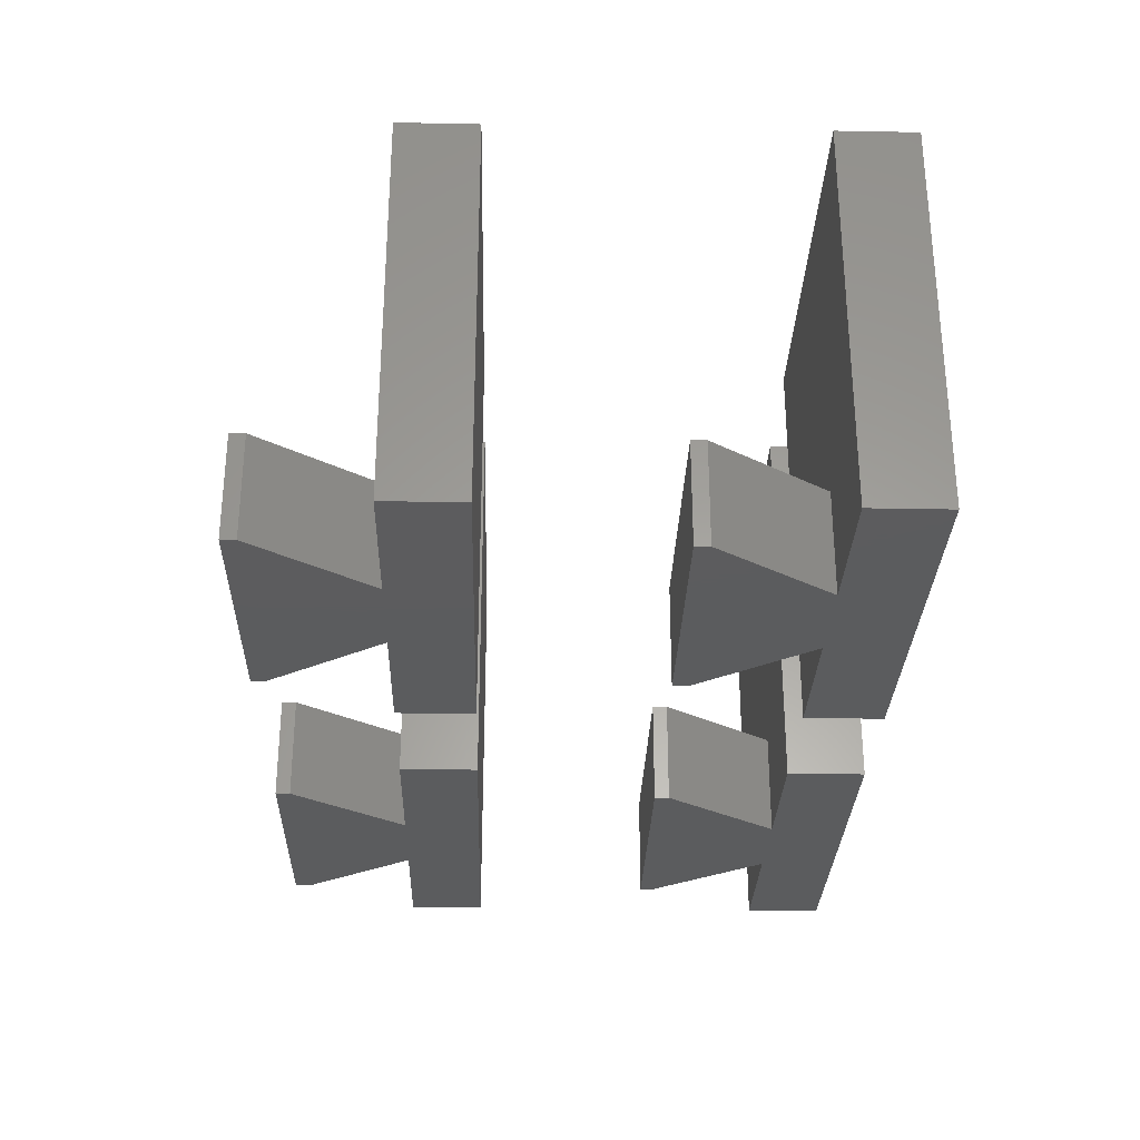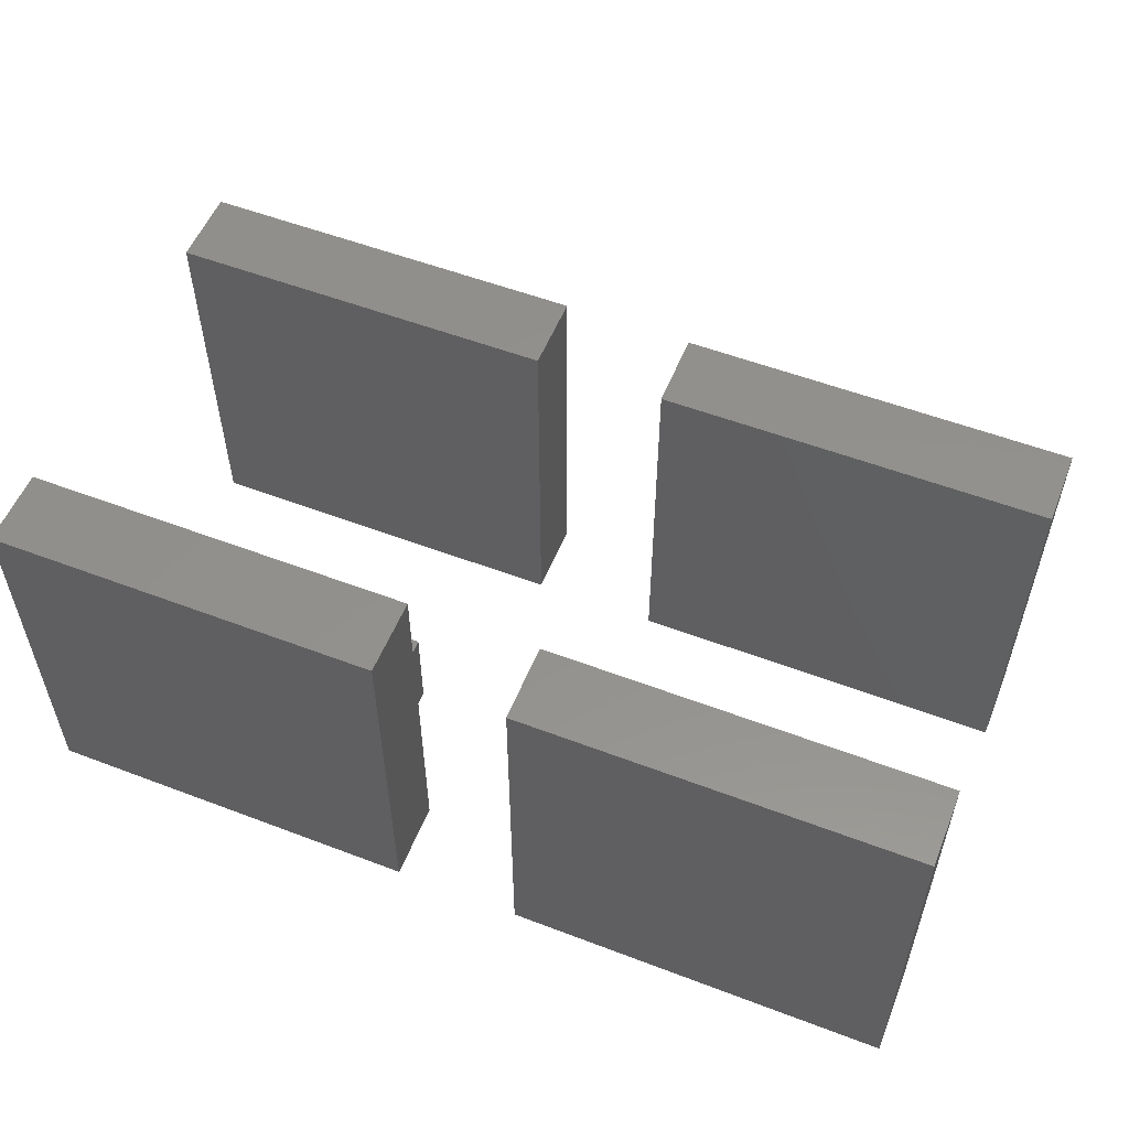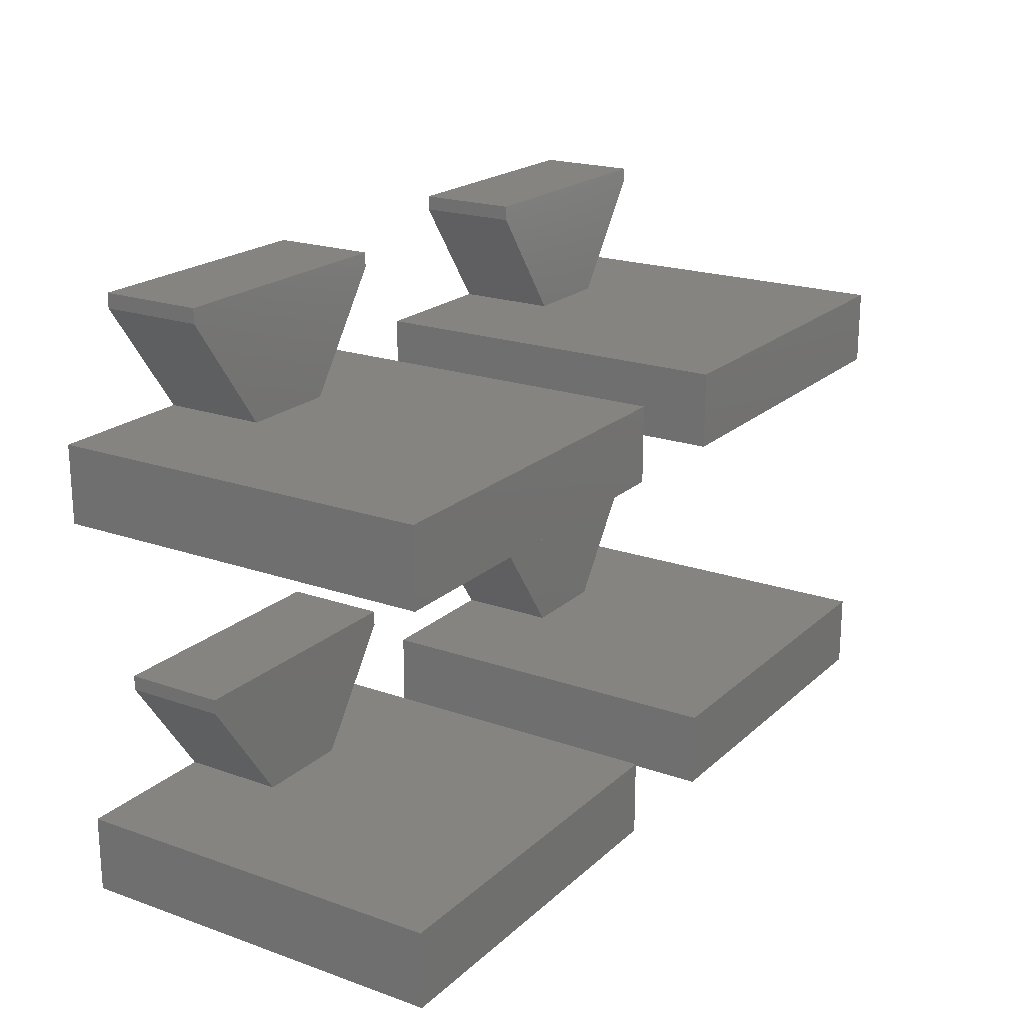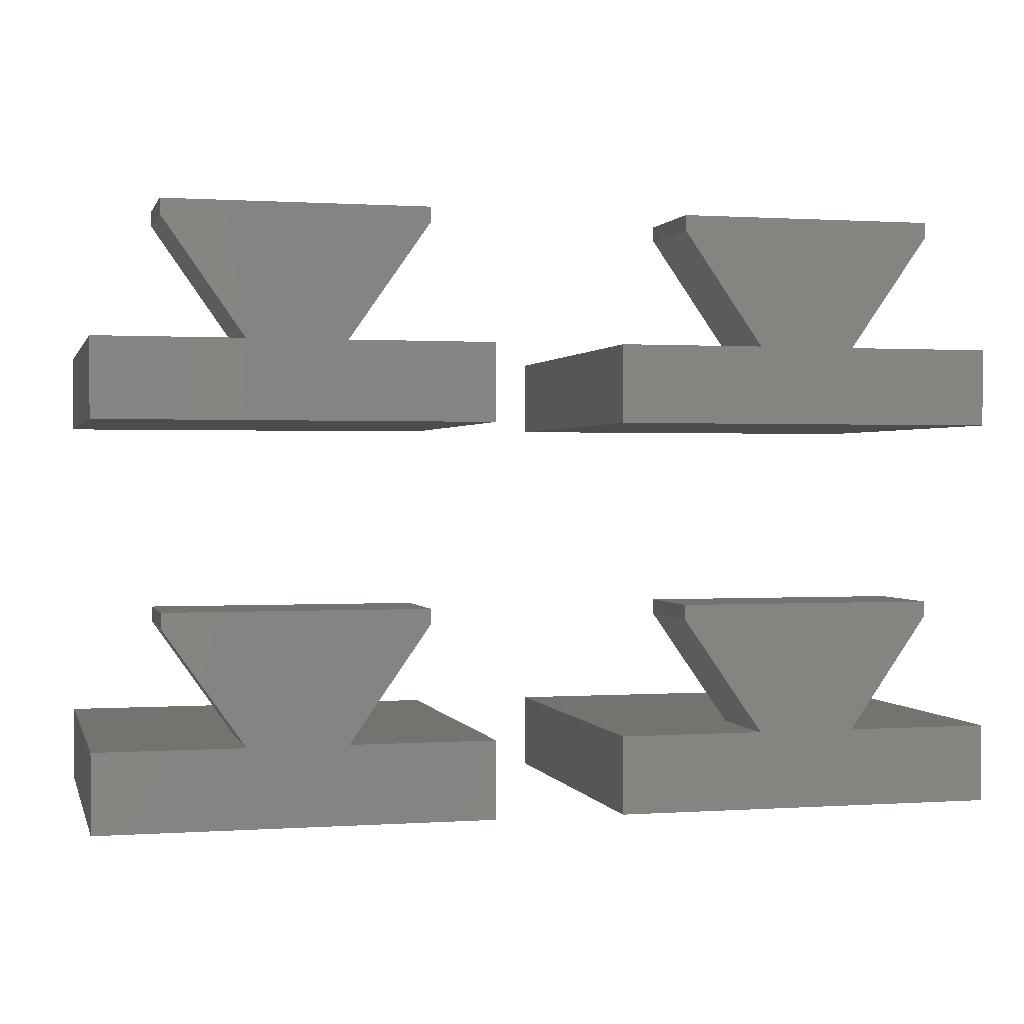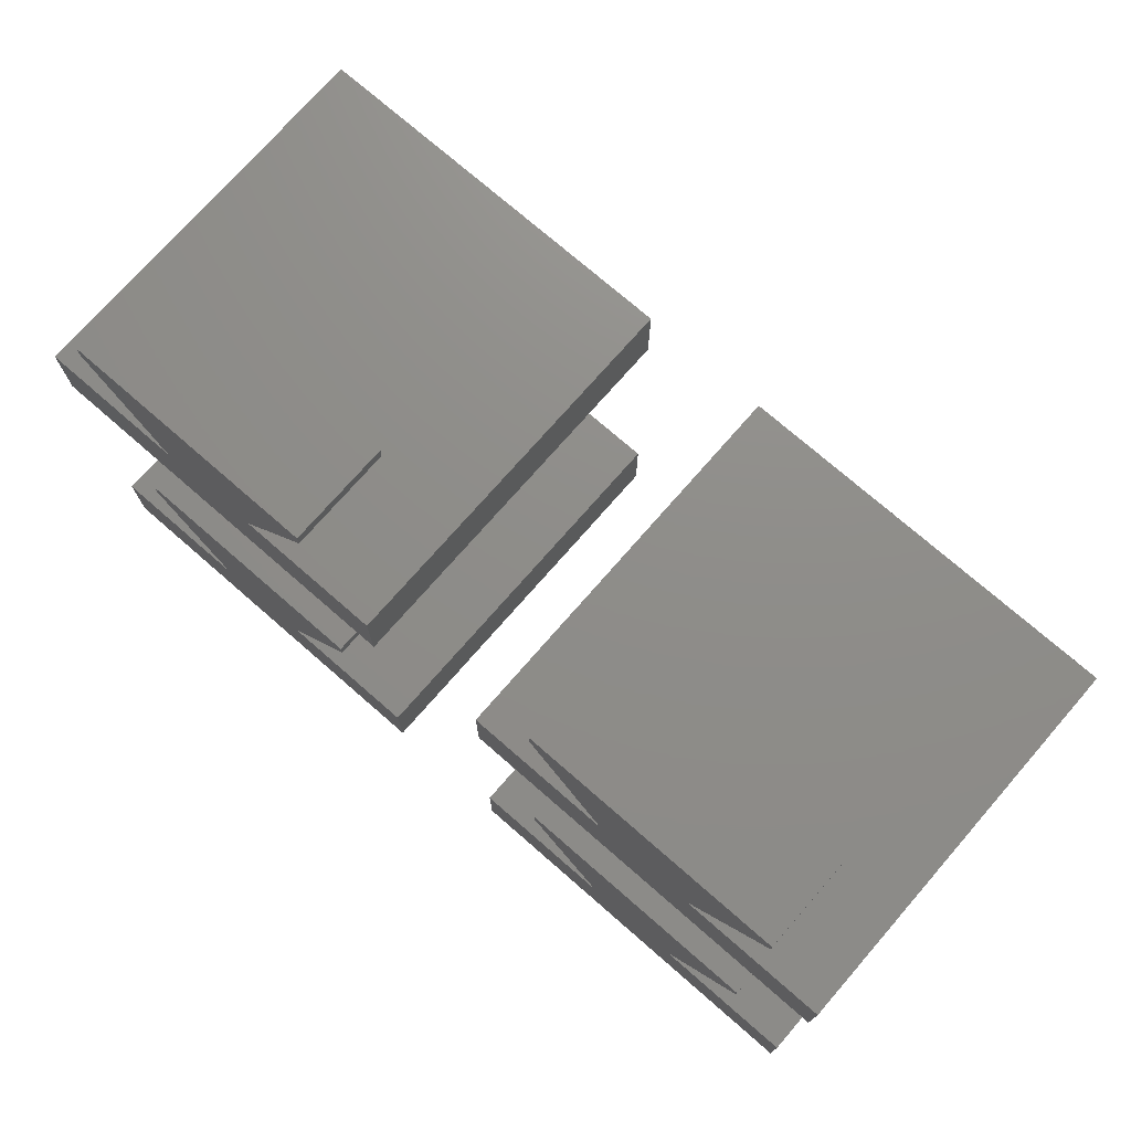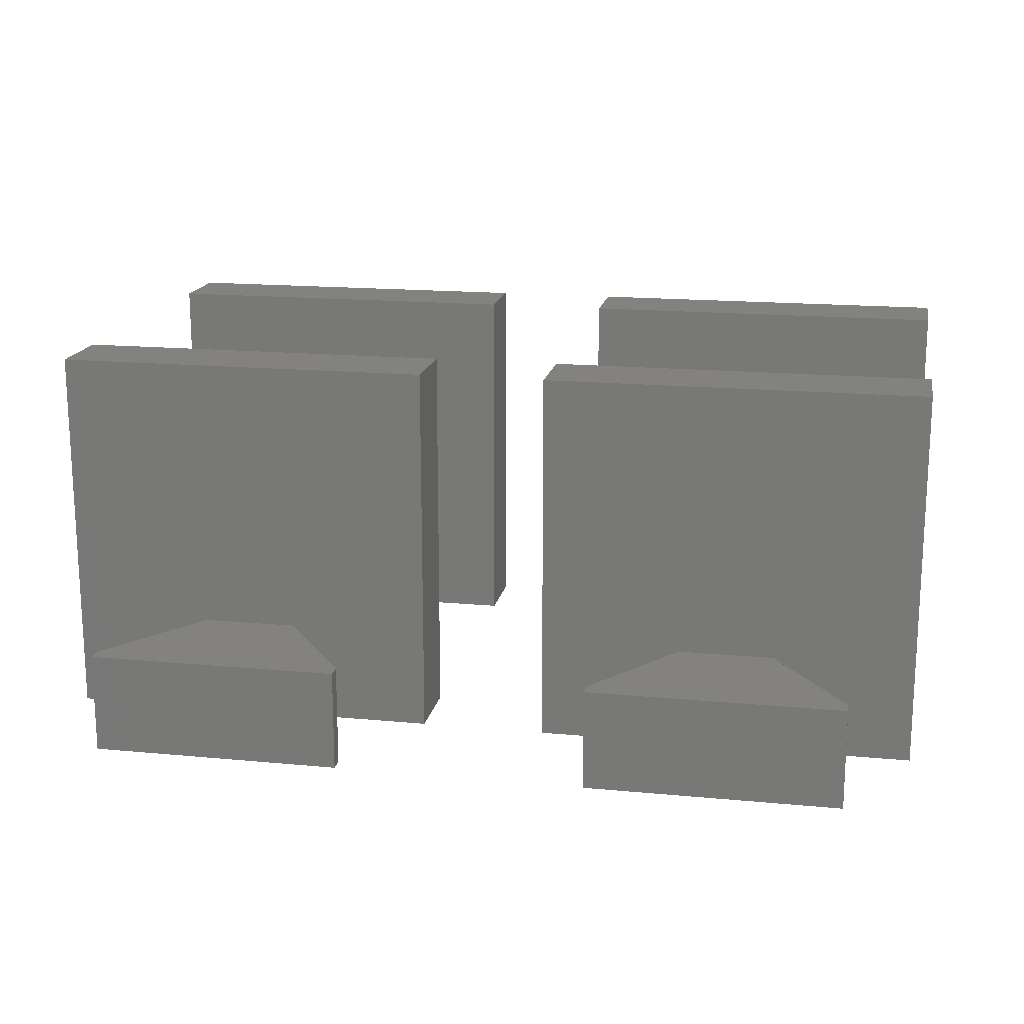
<metadata>
{"format":"stl","ext":"stl","renderer":"f3d","projection":"perspective","resolution":1024,"background":"white","views":[{"elev":-29.3,"azim":-91.6,"up":"+Z"},{"elev":54.9,"azim":21.9,"up":"+Z"},{"elev":20.3,"azim":-57.3,"up":"+Y"},{"elev":0.8,"azim":165.9,"up":"+Y"},{"elev":74.1,"azim":-138.9,"up":"+Y"},{"elev":16.9,"azim":-169.2,"up":"+Z"}]}
</metadata>
<code>
# stl→obj: 80 verts, 128 faces
v 0 0 0
v 0 0 15
v 0 3 0
v 0 3 15
v 15 0 0
v 15 0 15
v 15 3 0
v 15 3 15
v 12.5 8 4
v 2.5 8 4
v 2.5 7.43 4
v 9.398 3 4
v 5.602 3 4
v 12.5 7.43 4
v 2.5 8 0
v 2.5 7.43 0
v 12.5 8 0
v 12.5 7.43 0
v 9.398 3 0
v 5.602 3 0
v 0 15 0
v 0 15 15
v 0 18 0
v 0 18 15
v 15 15 0
v 15 15 15
v 15 18 0
v 15 18 15
v 12.5 23 4
v 2.5 23 4
v 2.5 22.43 4
v 9.398 18 4
v 5.602 18 4
v 12.5 22.43 4
v 2.5 23 0
v 2.5 22.43 0
v 12.5 23 0
v 12.5 22.43 0
v 9.398 18 0
v 5.602 18 0
v 20 0 0
v 20 0 15
v 20 3 0
v 20 3 15
v 35 0 0
v 35 0 15
v 35 3 0
v 35 3 15
v 32.5 8 4
v 22.5 8 4
v 22.5 7.43 4
v 29.4 3 4
v 25.6 3 4
v 32.5 7.43 4
v 22.5 8 0
v 22.5 7.43 0
v 32.5 8 0
v 32.5 7.43 0
v 29.4 3 0
v 25.6 3 0
v 20 15 0
v 20 15 15
v 20 18 0
v 20 18 15
v 35 15 0
v 35 15 15
v 35 18 0
v 35 18 15
v 32.5 23 4
v 22.5 23 4
v 22.5 22.43 4
v 29.4 18 4
v 25.6 18 4
v 32.5 22.43 4
v 22.5 23 0
v 22.5 22.43 0
v 32.5 23 0
v 32.5 22.43 0
v 29.4 18 0
v 25.6 18 0
f 1 2 3
f 3 2 4
f 2 1 5
f 6 2 5
f 1 3 5
f 5 3 7
f 3 4 7
f 7 4 8
f 4 2 6
f 8 4 6
f 6 5 7
f 8 6 7
f 9 10 11
f 12 9 13
f 13 9 11
f 14 9 12
f 10 15 11
f 11 15 16
f 10 9 15
f 15 9 17
f 17 9 14
f 18 17 14
f 19 18 14
f 12 19 14
f 12 13 20
f 19 12 20
f 20 13 16
f 16 13 11
f 15 17 16
f 16 17 18
f 16 18 19
f 16 19 20
f 21 22 23
f 23 22 24
f 22 21 25
f 26 22 25
f 21 23 25
f 25 23 27
f 23 24 27
f 27 24 28
f 24 22 26
f 28 24 26
f 26 25 27
f 28 26 27
f 29 30 31
f 32 29 33
f 33 29 31
f 34 29 32
f 30 35 31
f 31 35 36
f 30 29 35
f 35 29 37
f 37 29 34
f 38 37 34
f 39 38 34
f 32 39 34
f 32 33 40
f 39 32 40
f 40 33 36
f 36 33 31
f 35 37 36
f 36 37 38
f 36 38 39
f 36 39 40
f 41 42 43
f 43 42 44
f 42 41 45
f 46 42 45
f 41 43 45
f 45 43 47
f 43 44 47
f 47 44 48
f 44 42 46
f 48 44 46
f 46 45 47
f 48 46 47
f 49 50 51
f 52 49 53
f 53 49 51
f 54 49 52
f 50 55 51
f 51 55 56
f 50 49 55
f 55 49 57
f 57 49 54
f 58 57 54
f 59 58 54
f 52 59 54
f 52 53 60
f 59 52 60
f 60 53 56
f 56 53 51
f 55 57 56
f 56 57 58
f 56 58 59
f 56 59 60
f 61 62 63
f 63 62 64
f 62 61 65
f 66 62 65
f 61 63 65
f 65 63 67
f 63 64 67
f 67 64 68
f 64 62 66
f 68 64 66
f 66 65 67
f 68 66 67
f 69 70 71
f 72 69 73
f 73 69 71
f 74 69 72
f 70 75 71
f 71 75 76
f 70 69 75
f 75 69 77
f 77 69 74
f 78 77 74
f 79 78 74
f 72 79 74
f 72 73 80
f 79 72 80
f 80 73 76
f 76 73 71
f 75 77 76
f 76 77 78
f 76 78 79
f 76 79 80

</code>
